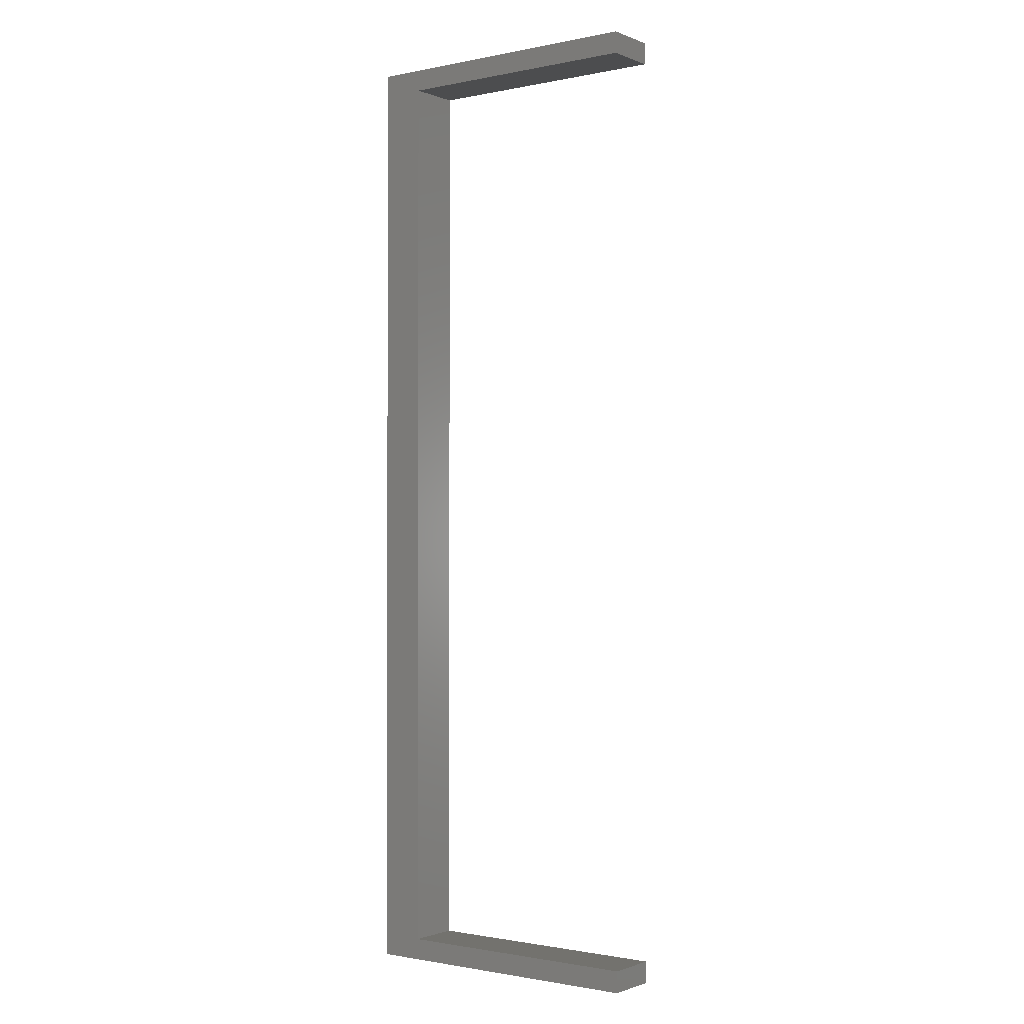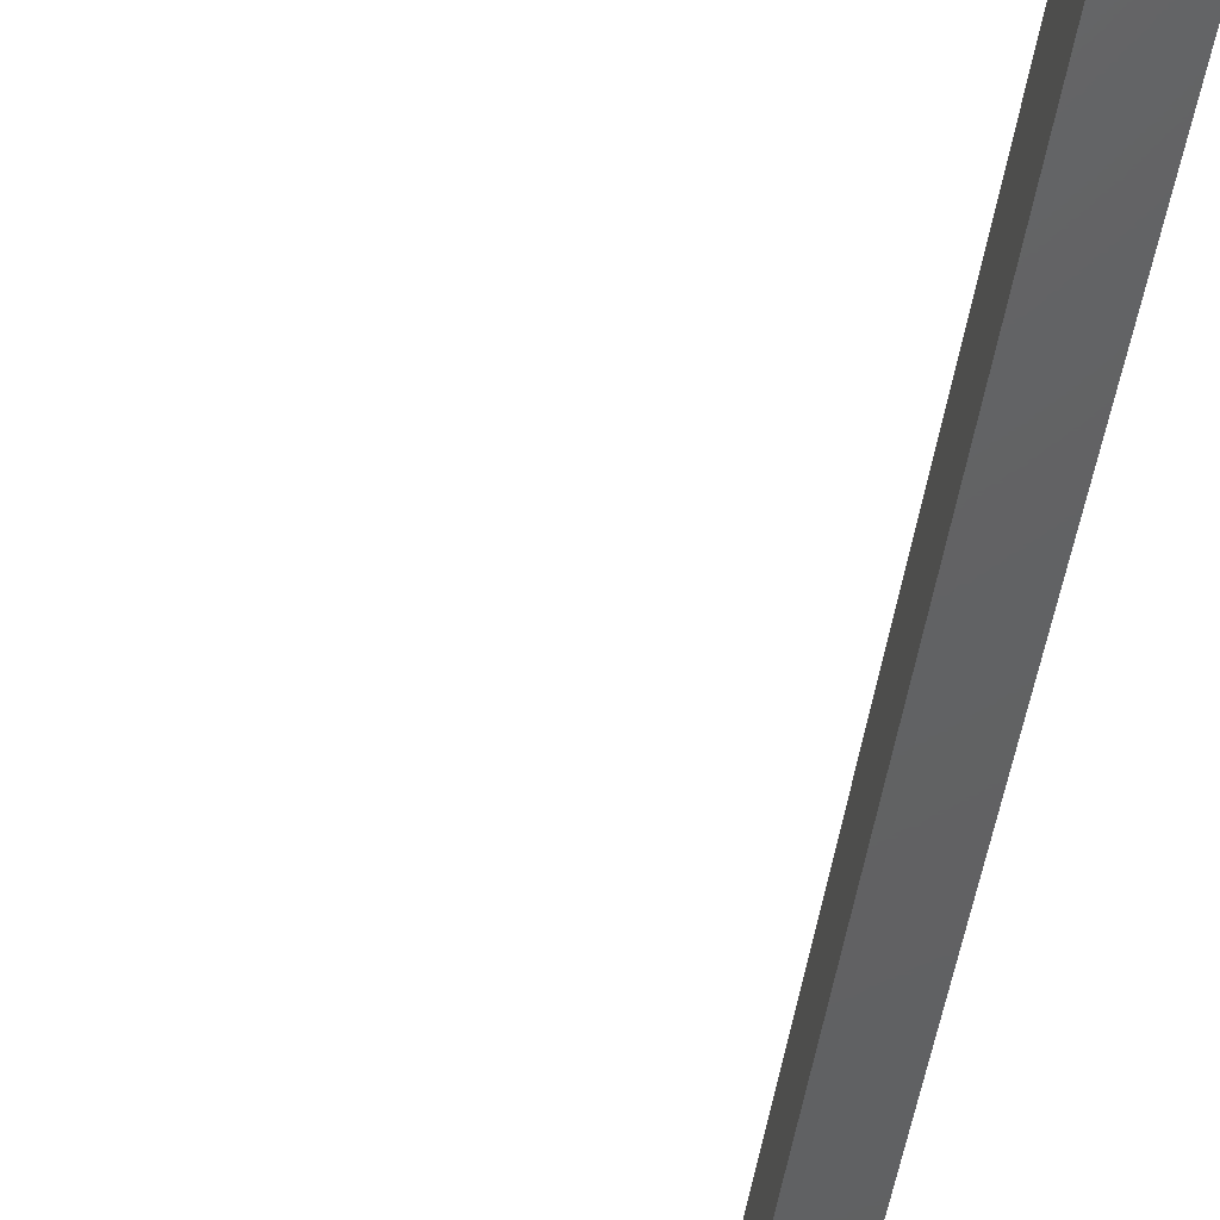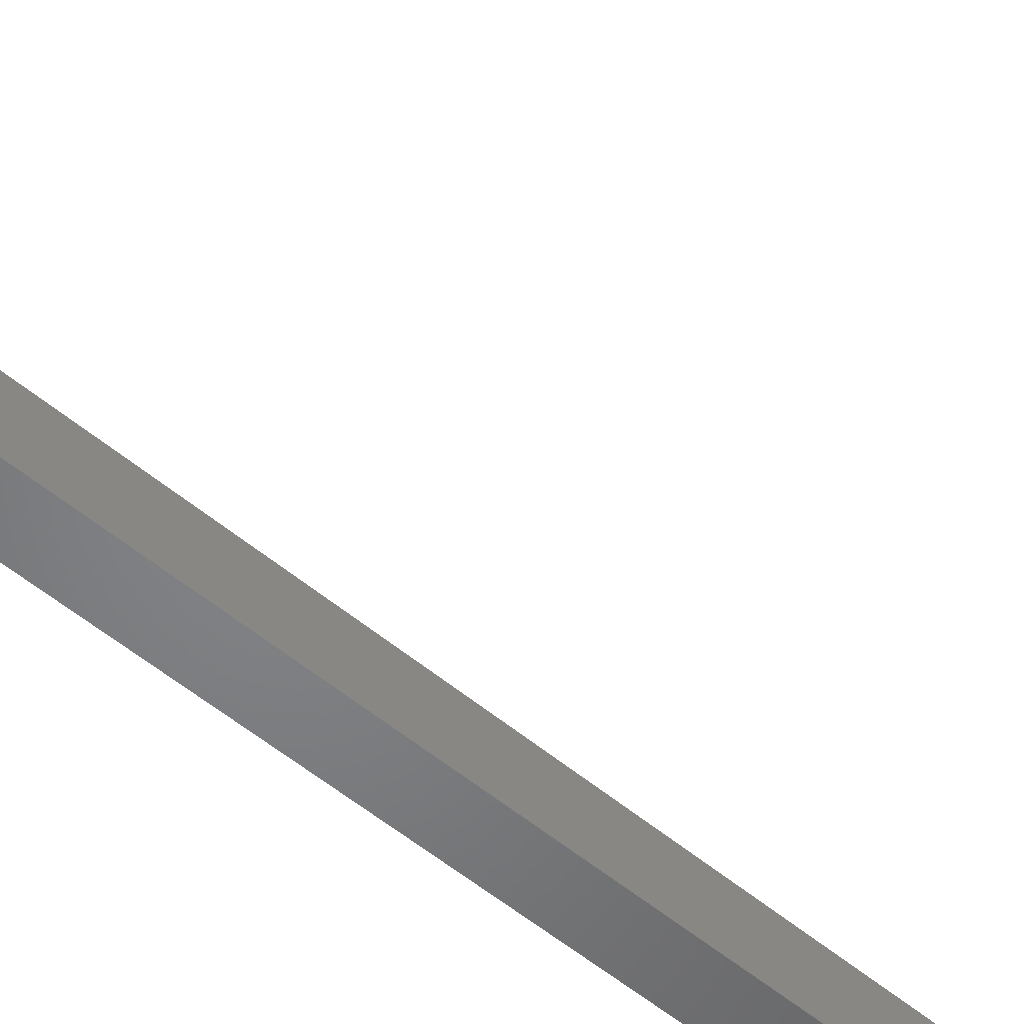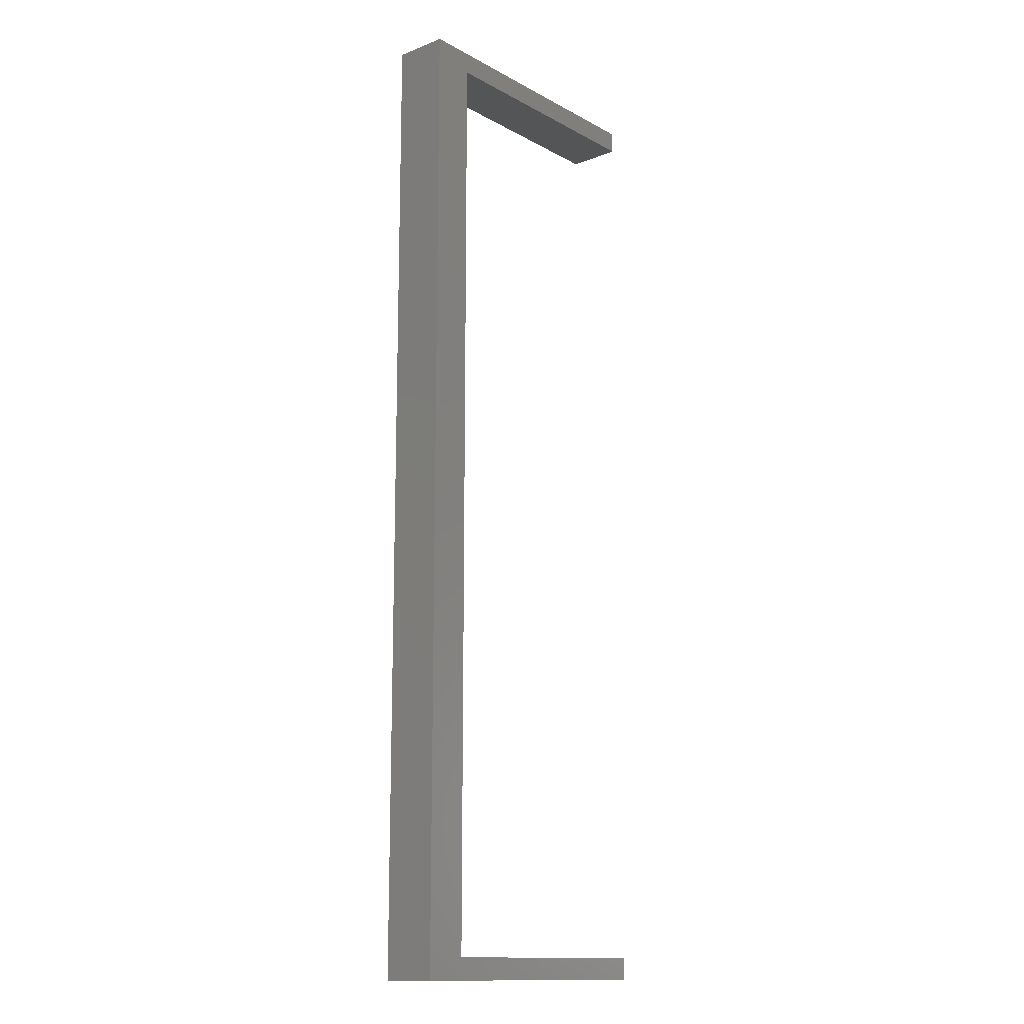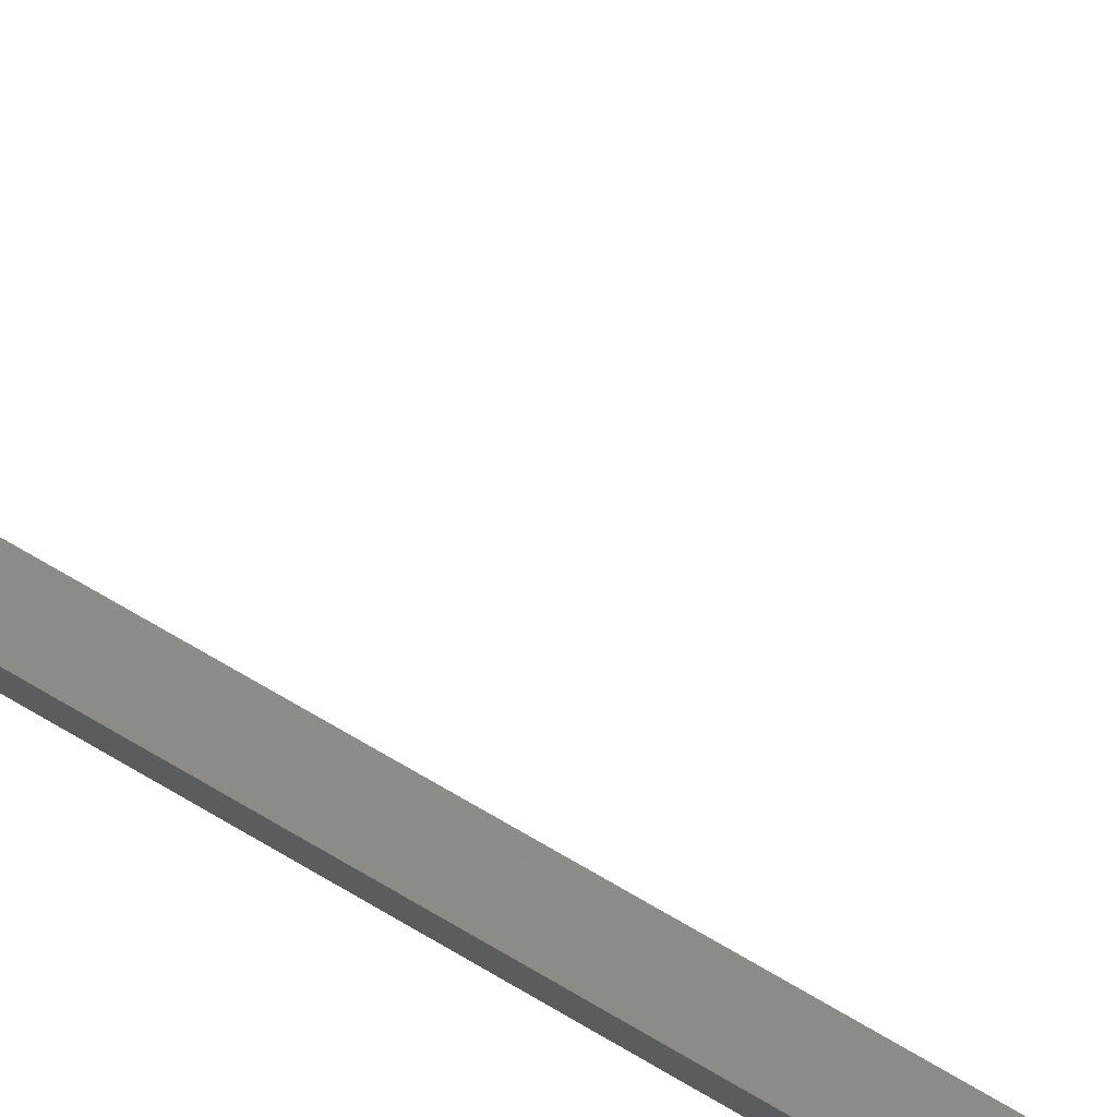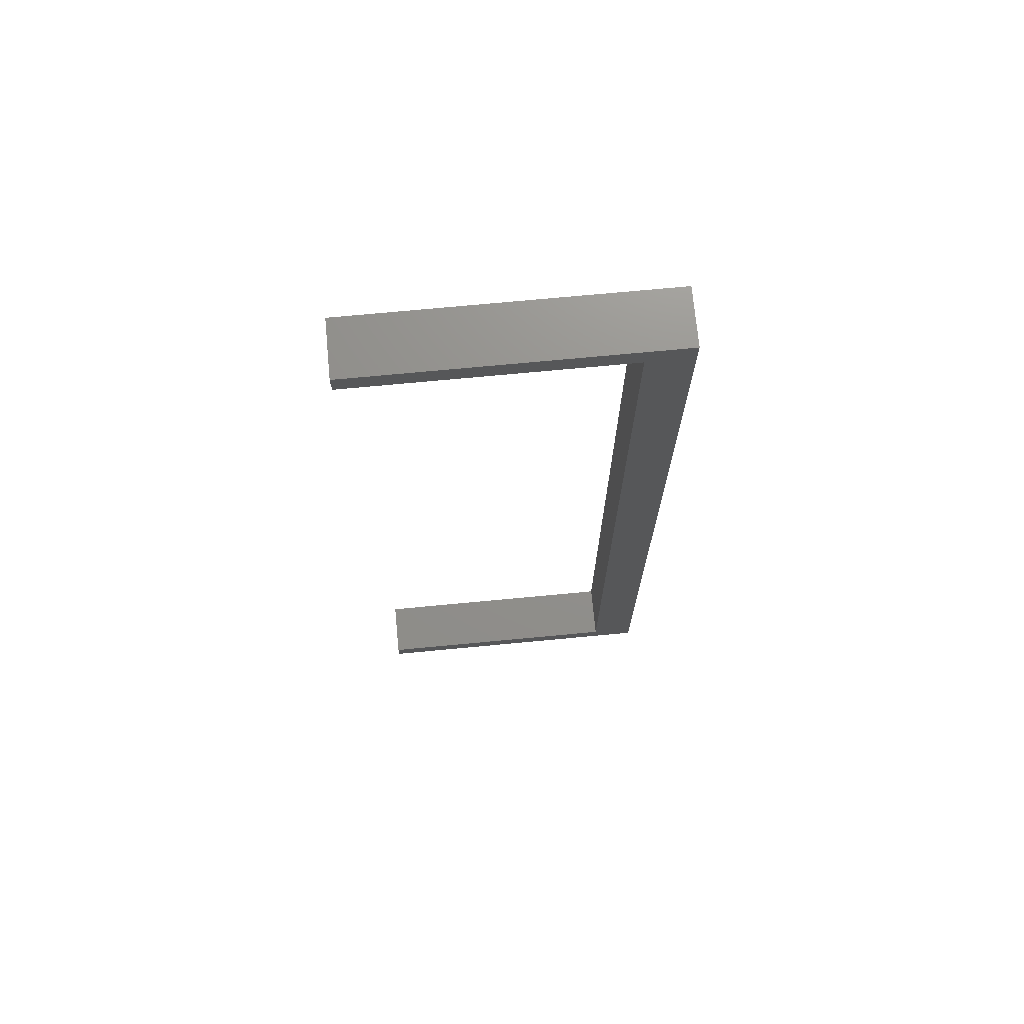
<metadata>
{"format":"stl","ext":"stl","renderer":"f3d","projection":"perspective","resolution":1024,"background":"white","views":[{"elev":-1.2,"azim":36.5,"up":"+Y"},{"elev":-43.8,"azim":172.3,"up":"+Z"},{"elev":-51.6,"azim":47.2,"up":"+Z"},{"elev":-14.0,"azim":-49.7,"up":"+Y"},{"elev":74.2,"azim":-60.0,"up":"+Z"},{"elev":72.4,"azim":174.6,"up":"+Y"}]}
</metadata>
<code>
# stl→obj: 16 verts, 28 faces
v 55 88.25 342
v 0 88.25 352
v 55 88.25 352
v 0 88.25 342
v 0 -88.25 342
v 55 -88.25 352
v 0 -88.25 352
v 55 -88.25 342
v 55 84.28 352
v 55 84.28 342
v 55 -84.28 342
v 55 -84.28 352
v 8 84.28 342
v 8 84.28 352
v 8 -84.28 352
v 8 -84.28 342
f 1 2 3
f 2 1 4
f 5 6 7
f 6 5 8
f 9 1 3
f 1 9 10
f 6 11 12
f 11 6 8
f 5 2 4
f 2 5 7
f 13 9 14
f 9 13 10
f 11 15 12
f 15 11 16
f 15 13 14
f 13 15 16
f 3 14 9
f 14 2 15
f 2 14 3
f 15 6 12
f 15 7 6
f 7 15 2
f 8 16 11
f 16 5 13
f 5 16 8
f 13 1 10
f 13 4 1
f 4 13 5

</code>
